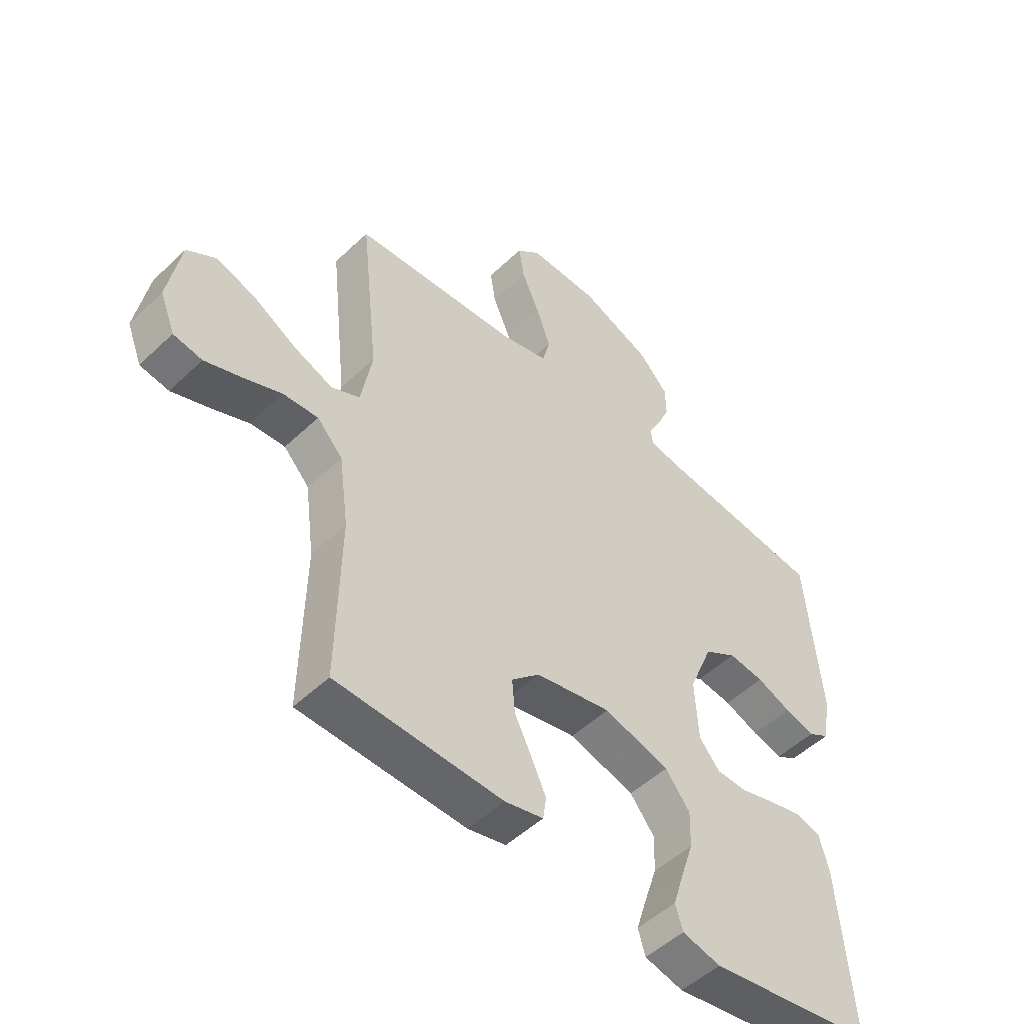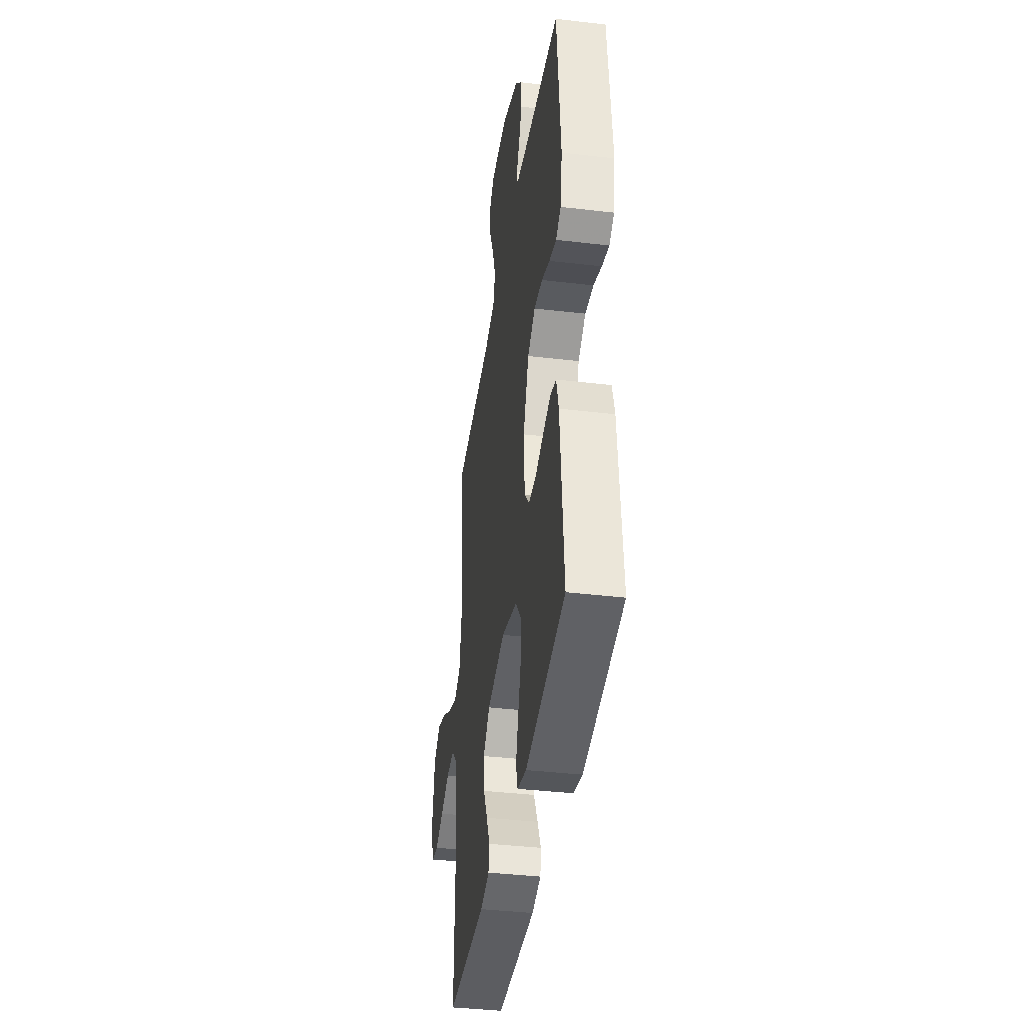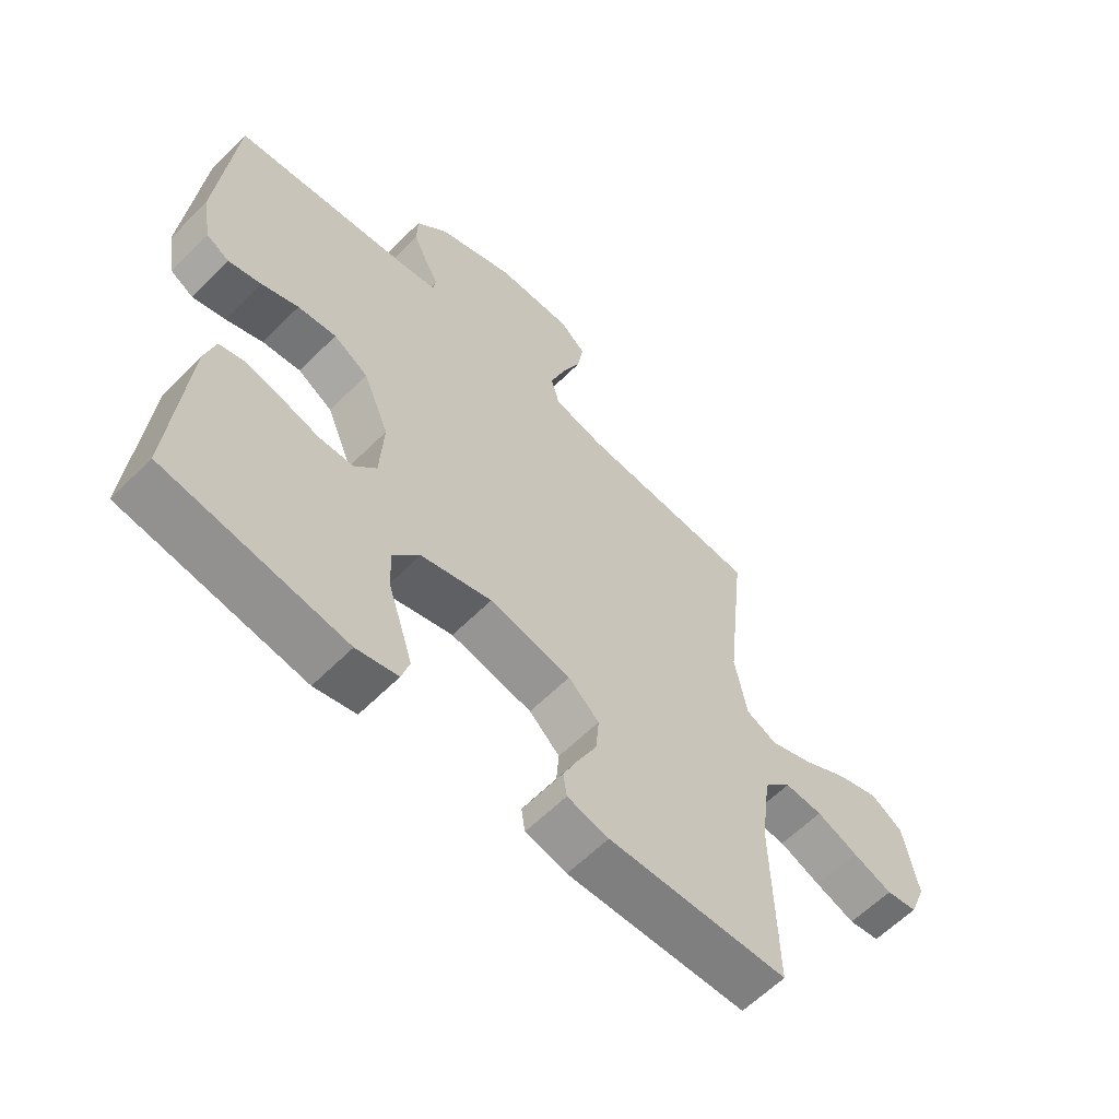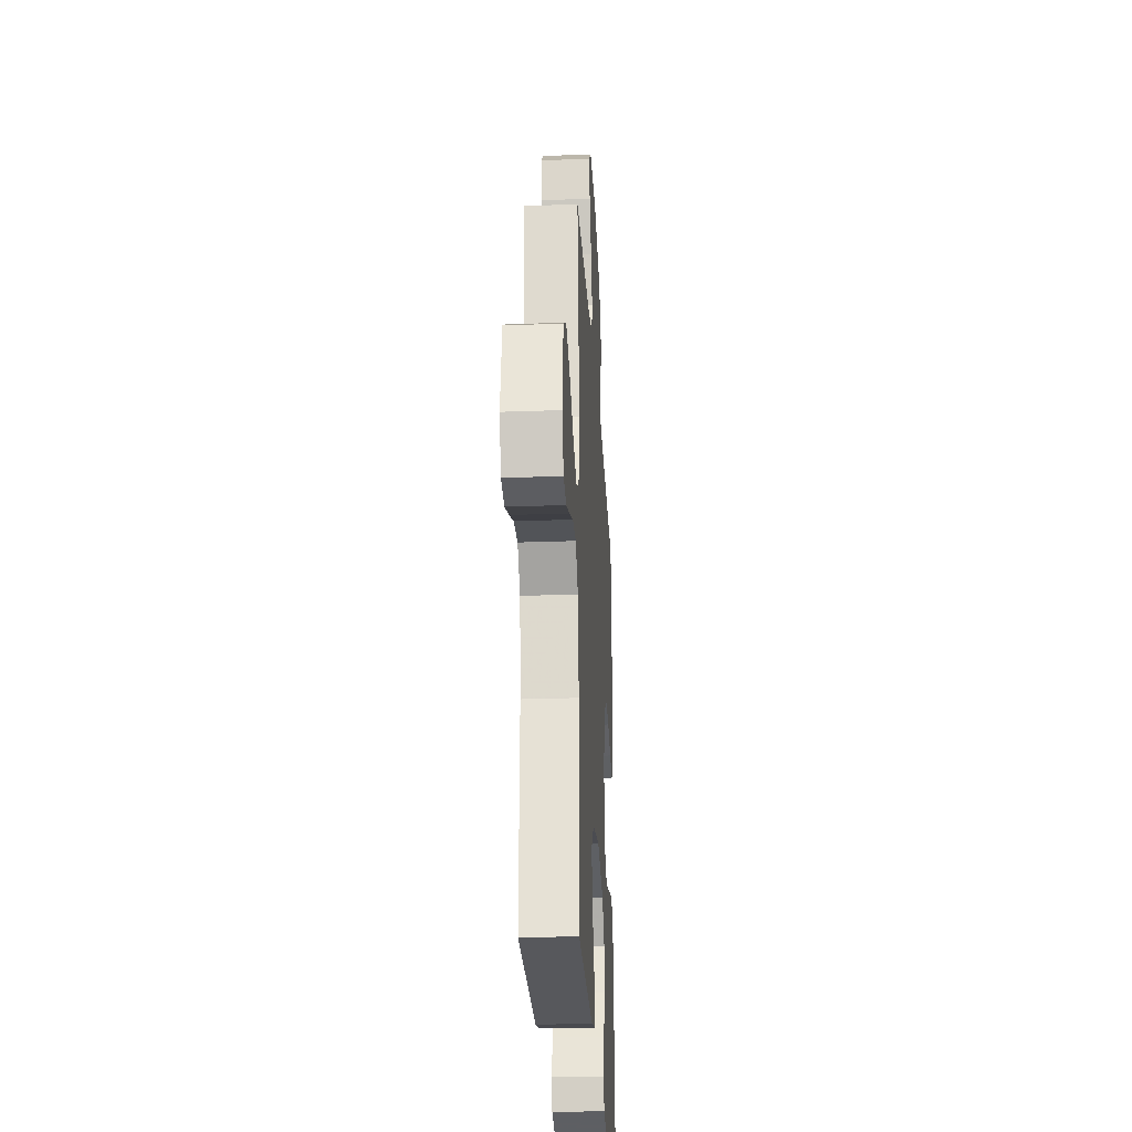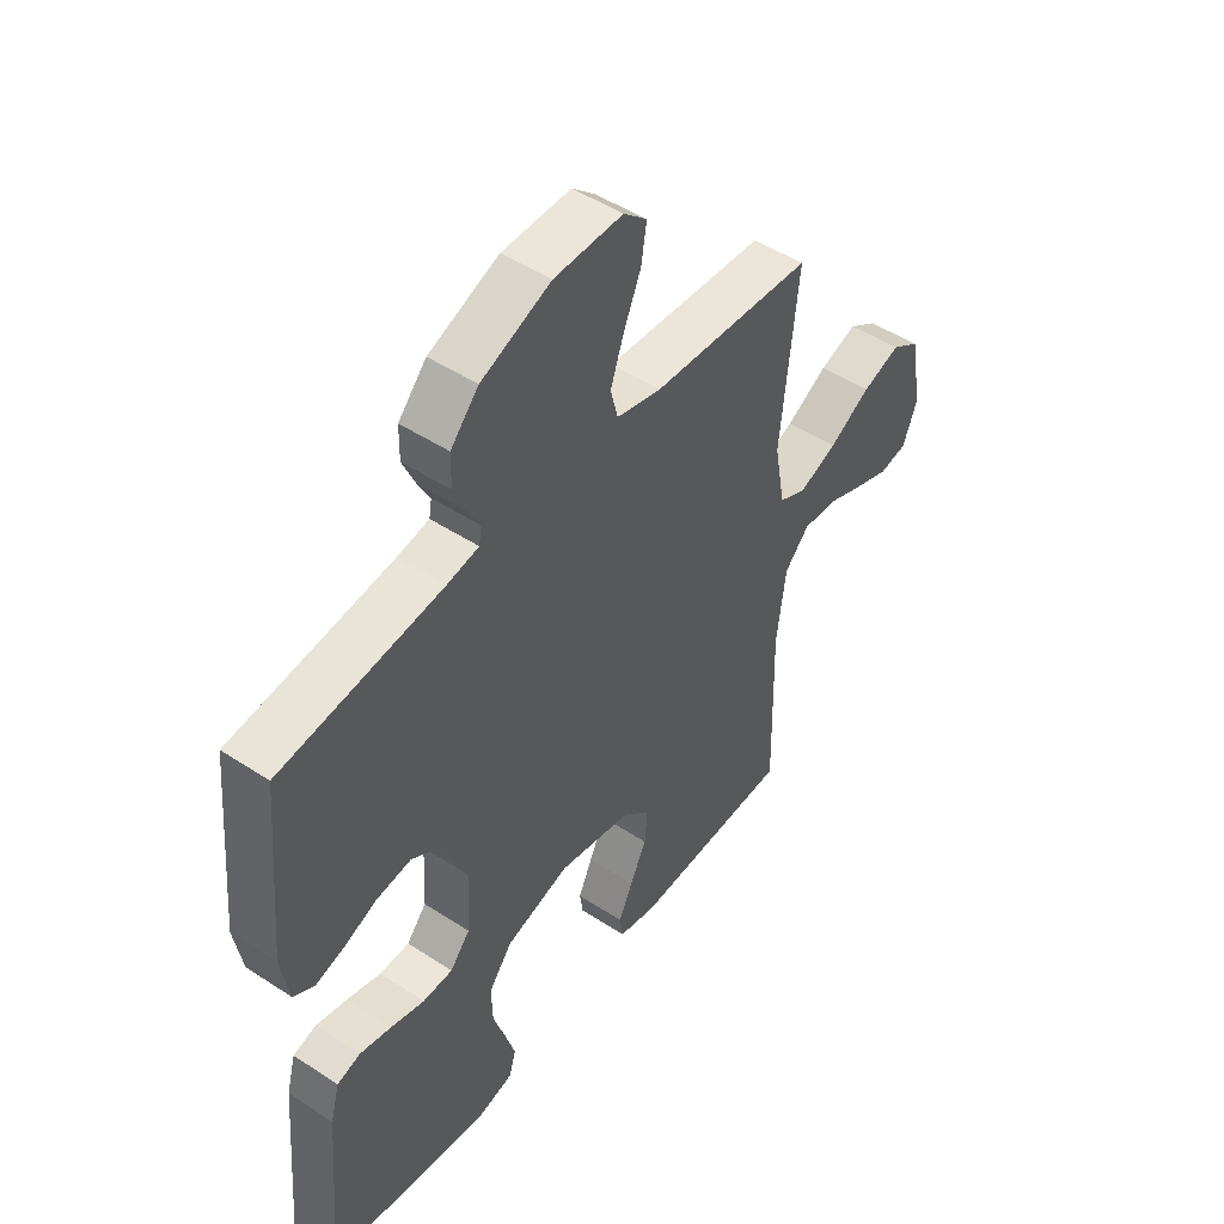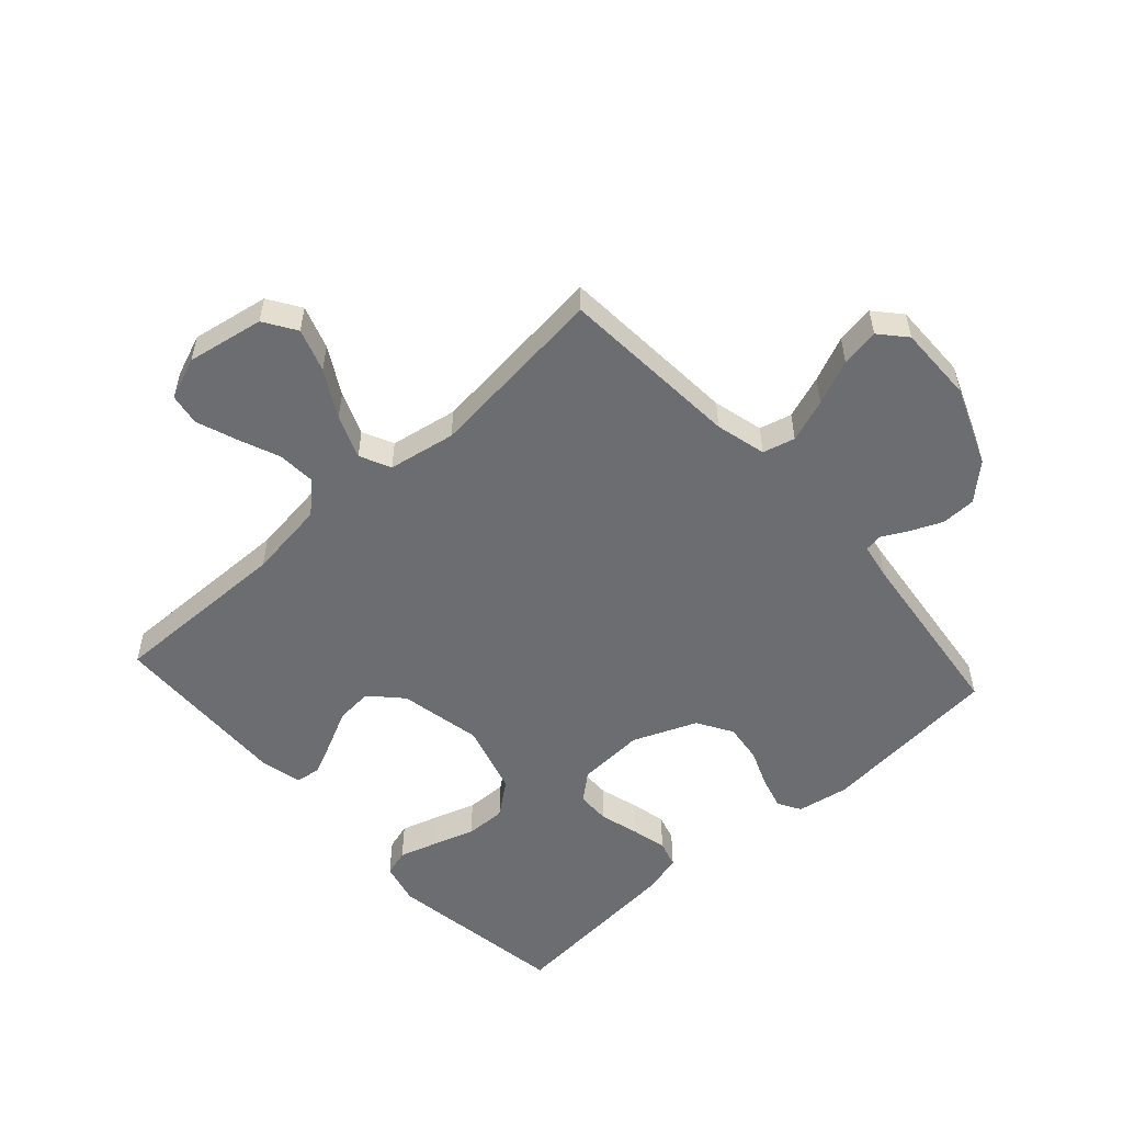
<metadata>
{"format":"obj","ext":"obj","renderer":"f3d","projection":"perspective","resolution":1024,"background":"white","views":[{"elev":-50.7,"azim":-44.0,"up":"+Z"},{"elev":-39.1,"azim":81.6,"up":"+Z"},{"elev":-61.0,"azim":135.4,"up":"+Z"},{"elev":-26.6,"azim":-86.7,"up":"+Z"},{"elev":48.5,"azim":126.2,"up":"+Z"},{"elev":-54.0,"azim":-47.8,"up":"+Y"}]}
</metadata>
<code>
v 0.5 0.07 -0.5
v 0.2 0.07 -0.546
v 0.131 0.07 -0.529
v 0.118 0.07 -0.485
v 0.137 0.07 -0.424
v 0.16 0.07 -0.354
v 0.162 0.07 -0.287
v 0.118 0.07 -0.231
v 0 0.07 -0.197
v -0.136 0.07 -0.224
v -0.187 0.07 -0.272
v -0.182 0.07 -0.333
v -0.151 0.07 -0.396
v -0.125 0.07 -0.453
v -0.131 0.07 -0.494
v -0.2 0.07 -0.51
v -0.5 0.07 -0.5
v -0.494 0.07 -0.2
v -0.511 0.07 -0.071
v -0.557 0.07 -0.022
v -0.62 0.07 -0.026
v -0.689 0.07 -0.054
v -0.755 0.07 -0.078
v -0.807 0.07 -0.069
v -0.834 0.07 0
v -0.811 0.07 0.127
v -0.758 0.07 0.161
v -0.687 0.07 0.137
v -0.61 0.07 0.093
v -0.539 0.07 0.065
v -0.488 0.07 0.089
v -0.468 0.07 0.2
v -0.5 0.07 0.5
v -0.2 0.07 0.52
v -0.117 0.07 0.541
v -0.103 0.07 0.594
v -0.128 0.07 0.665
v -0.16 0.07 0.739
v -0.17 0.07 0.802
v -0.127 0.07 0.84
v 0 0.07 0.838
v 0.129 0.07 0.786
v 0.181 0.07 0.729
v 0.182 0.07 0.672
v 0.159 0.07 0.62
v 0.136 0.07 0.577
v 0.141 0.07 0.548
v 0.2 0.07 0.537
v 0.5 0.07 0.5
v 0.527 0.07 0.2
v 0.512 0.07 0.114
v 0.474 0.07 0.092
v 0.42 0.07 0.107
v 0.358 0.07 0.132
v 0.294 0.07 0.14
v 0.236 0.07 0.105
v 0.193 0.07 0
v 0.199 0.07 -0.111
v 0.236 0.07 -0.155
v 0.292 0.07 -0.156
v 0.355 0.07 -0.138
v 0.414 0.07 -0.124
v 0.458 0.07 -0.137
v 0.475 0.07 -0.2
v 0.5 0 -0.5
v 0.2 0 -0.546
v 0.131 0 -0.529
v 0.118 0 -0.485
v 0.137 0 -0.424
v 0.16 0 -0.354
v 0.162 0 -0.287
v 0.118 0 -0.231
v 0 0 -0.197
v -0.136 0 -0.224
v -0.187 0 -0.272
v -0.182 0 -0.333
v -0.151 0 -0.396
v -0.125 0 -0.453
v -0.131 0 -0.494
v -0.2 0 -0.51
v -0.5 0 -0.5
v -0.494 0 -0.2
v -0.511 0 -0.071
v -0.557 0 -0.022
v -0.62 0 -0.026
v -0.689 0 -0.054
v -0.755 0 -0.078
v -0.807 0 -0.069
v -0.834 0 0
v -0.811 0 0.127
v -0.758 0 0.161
v -0.687 0 0.137
v -0.61 0 0.093
v -0.539 0 0.065
v -0.488 0 0.089
v -0.468 0 0.2
v -0.5 0 0.5
v -0.2 0 0.52
v -0.117 0 0.541
v -0.103 0 0.594
v -0.128 0 0.665
v -0.16 0 0.739
v -0.17 0 0.802
v -0.127 0 0.84
v 0 0 0.838
v 0.129 0 0.786
v 0.181 0 0.729
v 0.182 0 0.672
v 0.159 0 0.62
v 0.136 0 0.577
v 0.141 0 0.548
v 0.2 0 0.537
v 0.5 0 0.5
v 0.527 0 0.2
v 0.512 0 0.114
v 0.474 0 0.092
v 0.42 0 0.107
v 0.358 0 0.132
v 0.294 0 0.14
v 0.236 0 0.105
v 0.193 0 0
v 0.199 0 -0.111
v 0.236 0 -0.155
v 0.292 0 -0.156
v 0.355 0 -0.138
v 0.414 0 -0.124
v 0.458 0 -0.137
v 0.475 0 -0.2
f 4 5 6
f 3 4 6
f 2 3 6
f 1 2 6
f 64 1 6
f 63 64 6
f 62 63 6
f 61 62 6
f 60 61 6
f 59 60 6 7
f 58 59 7 8
f 57 58 8 9
f 56 57 9 10
f 52 53 54
f 51 52 54
f 50 51 54
f 49 50 54
f 48 49 54
f 47 48 54 55
f 44 45 46
f 43 44 46
f 42 43 46
f 41 42 46
f 40 41 46
f 39 40 46
f 38 39 46
f 37 38 46
f 36 37 46 47
f 47 55 56
f 36 47 56
f 35 36 56
f 32 33 34
f 35 56 10
f 34 35 10
f 32 34 10
f 31 32 10
f 27 28 29
f 26 27 29
f 25 26 29
f 24 25 29
f 23 24 29
f 22 23 29
f 21 22 29
f 20 21 29 30
f 16 17 18
f 15 16 18
f 14 15 18
f 13 14 18
f 12 13 18
f 11 12 18 19
f 20 30 31
f 19 20 31
f 11 19 31
f 10 11 31
f 70 69 68
f 70 68 67
f 70 67 66
f 70 66 65
f 70 65 128
f 70 128 127
f 70 127 126
f 70 126 125
f 70 125 124
f 71 70 124 123
f 72 71 123 122
f 73 72 122 121
f 74 73 121 120
f 118 117 116
f 118 116 115
f 118 115 114
f 118 114 113
f 118 113 112
f 119 118 112 111
f 110 109 108
f 110 108 107
f 110 107 106
f 110 106 105
f 110 105 104
f 110 104 103
f 110 103 102
f 110 102 101
f 111 110 101 100
f 120 119 111
f 120 111 100
f 120 100 99
f 98 97 96
f 74 120 99
f 74 99 98
f 74 98 96
f 74 96 95
f 93 92 91
f 93 91 90
f 93 90 89
f 93 89 88
f 93 88 87
f 93 87 86
f 93 86 85
f 94 93 85 84
f 82 81 80
f 82 80 79
f 82 79 78
f 82 78 77
f 82 77 76
f 83 82 76 75
f 95 94 84
f 95 84 83
f 95 83 75
f 95 75 74
f 1 65 66 2
f 2 66 67 3
f 3 67 68 4
f 4 68 69 5
f 5 69 70 6
f 6 70 71 7
f 7 71 72 8
f 8 72 73 9
f 9 73 74 10
f 10 74 75 11
f 11 75 76 12
f 12 76 77 13
f 13 77 78 14
f 14 78 79 15
f 15 79 80 16
f 16 80 81 17
f 17 81 82 18
f 18 82 83 19
f 19 83 84 20
f 20 84 85 21
f 21 85 86 22
f 22 86 87 23
f 23 87 88 24
f 24 88 89 25
f 25 89 90 26
f 26 90 91 27
f 27 91 92 28
f 28 92 93 29
f 29 93 94 30
f 30 94 95 31
f 31 95 96 32
f 32 96 97 33
f 33 97 98 34
f 34 98 99 35
f 35 99 100 36
f 36 100 101 37
f 37 101 102 38
f 38 102 103 39
f 39 103 104 40
f 40 104 105 41
f 41 105 106 42
f 42 106 107 43
f 43 107 108 44
f 44 108 109 45
f 45 109 110 46
f 46 110 111 47
f 47 111 112 48
f 48 112 113 49
f 49 113 114 50
f 50 114 115 51
f 51 115 116 52
f 52 116 117 53
f 53 117 118 54
f 54 118 119 55
f 55 119 120 56
f 56 120 121 57
f 57 121 122 58
f 58 122 123 59
f 59 123 124 60
f 60 124 125 61
f 61 125 126 62
f 62 126 127 63
f 63 127 128 64
f 64 128 65 1

</code>
